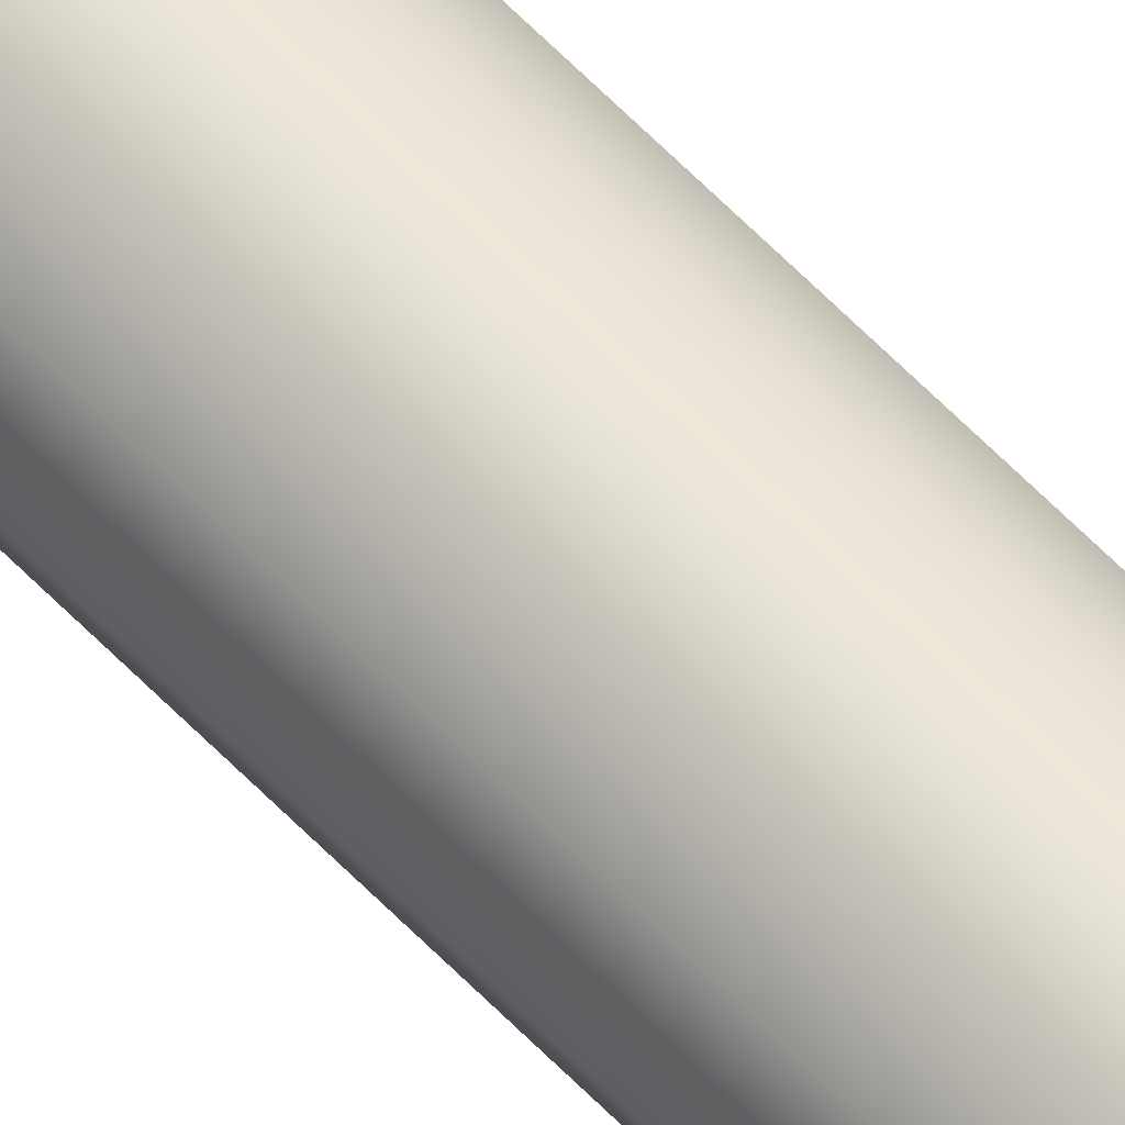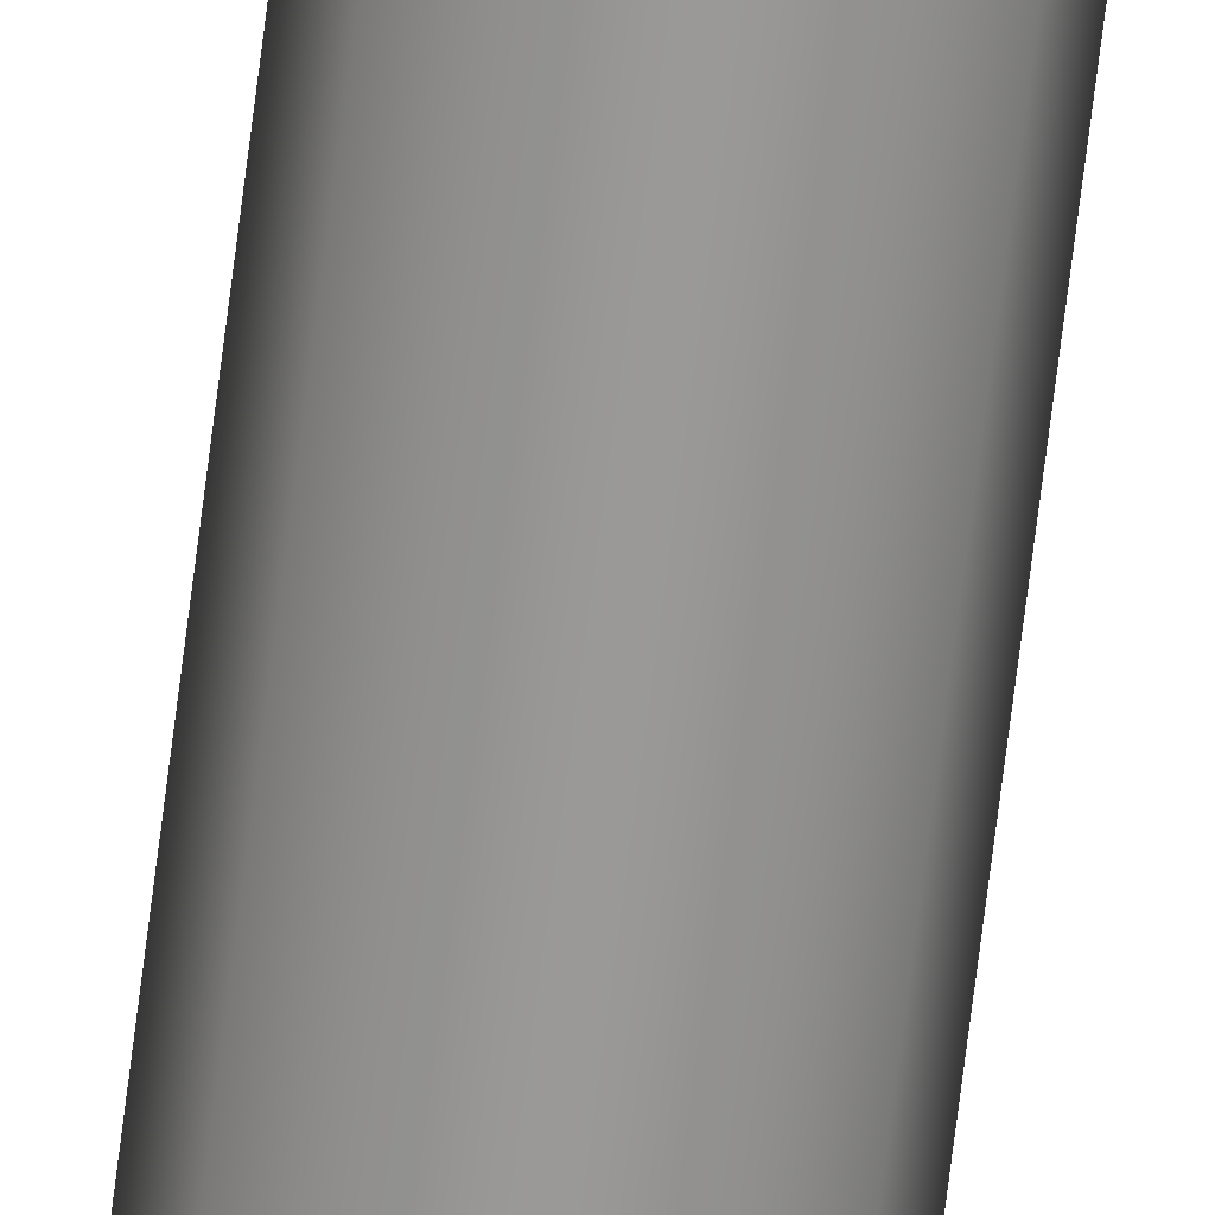
<metadata>
{"format":"obj","ext":"obj","renderer":"f3d","projection":"perspective","resolution":1024,"background":"white","views":[{"elev":58.9,"azim":-42.9,"up":"+Z"},{"elev":-69.0,"azim":173.0,"up":"+Z"}]}
</metadata>
<code>
v 0.15 -6.25 -0
v 0.1214 6.25 -0.08817
v 0.15 6.25 -0
v 0.1214 -6.25 -0.08817
v 0.04635 6.25 -0.1427
v 0.04635 -6.25 -0.1427
v 0.04635 -6.25 -0.1427
v -0.04635 6.25 -0.1427
v 0.04635 6.25 -0.1427
v -0.04635 -6.25 -0.1427
v -0.1214 6.25 -0.08817
v -0.1214 -6.25 -0.08817
v -0.15 6.25 1.311e-08
v -0.15 -6.25 1.311e-08
v -0.1214 6.25 0.08817
v -0.1214 -6.25 0.08817
v -0.04635 6.25 0.1427
v -0.04635 -6.25 0.1427
v 0.04635 6.25 0.1427
v 0.04635 -6.25 0.1427
v 0.1214 6.25 0.08817
v 0.1214 -6.25 0.08817
g P_Modul_26_Rope
f 2 3 1
f 4 2 1
f 5 2 4
f 6 5 4
f 8 9 7
f 10 8 7
f 11 8 10
f 12 11 10
f 13 11 12
f 14 13 12
f 15 13 14
f 16 15 14
f 17 15 16
f 18 17 16
f 19 17 18
f 20 19 18
f 21 19 20
f 22 21 20
f 3 21 22
f 1 3 22

</code>
